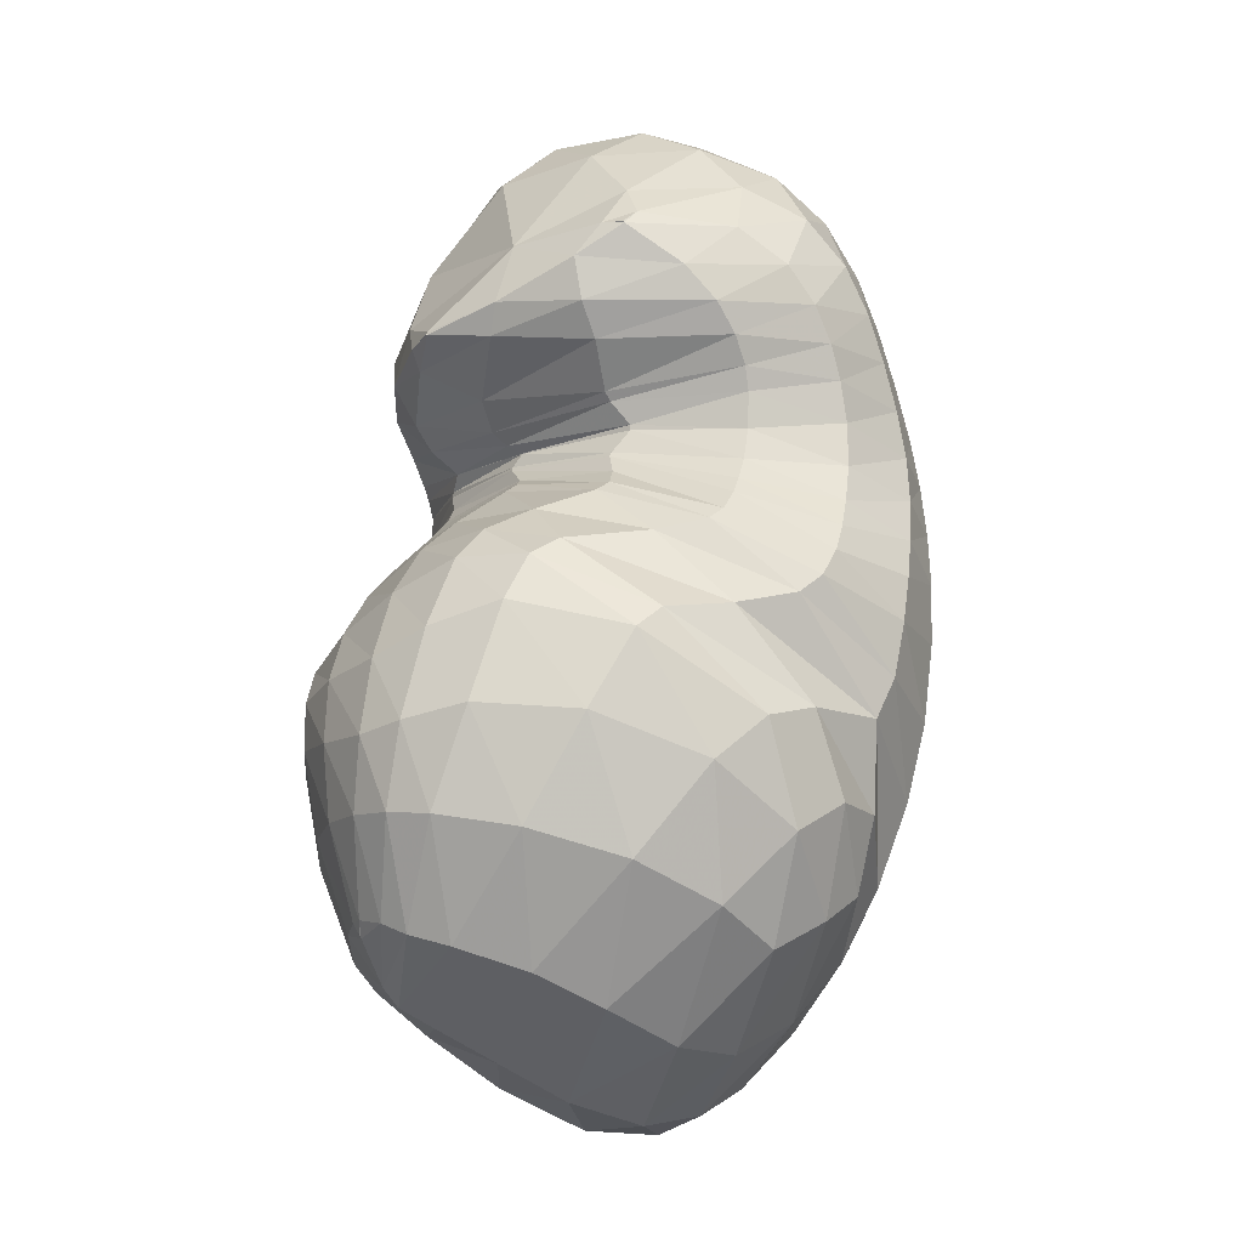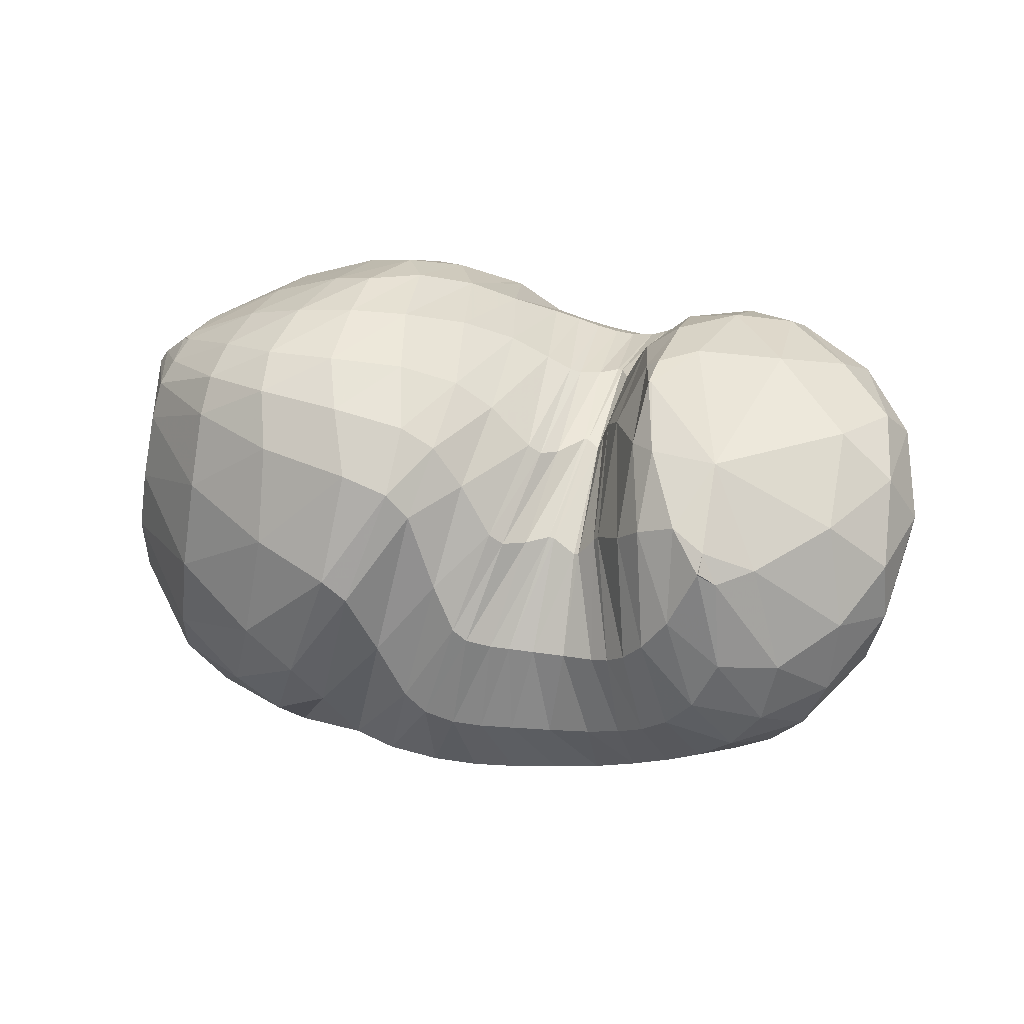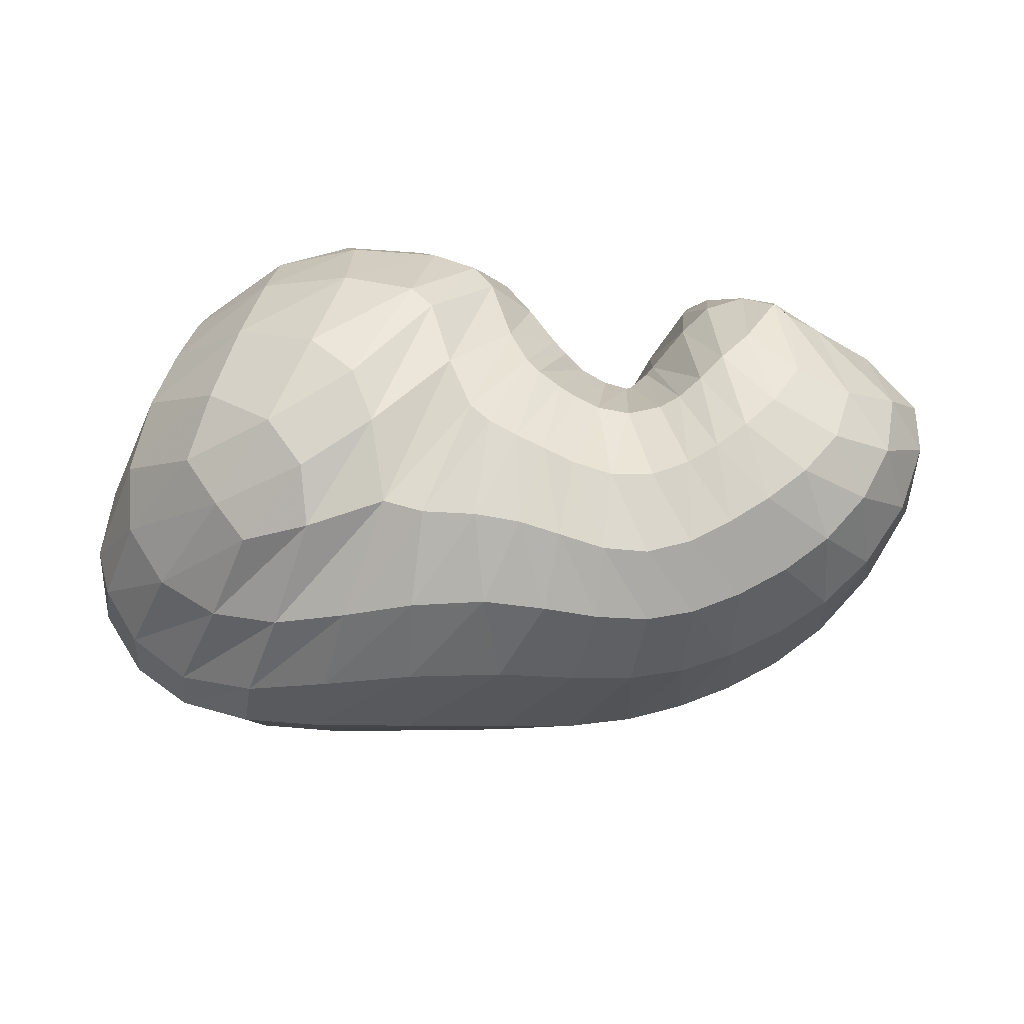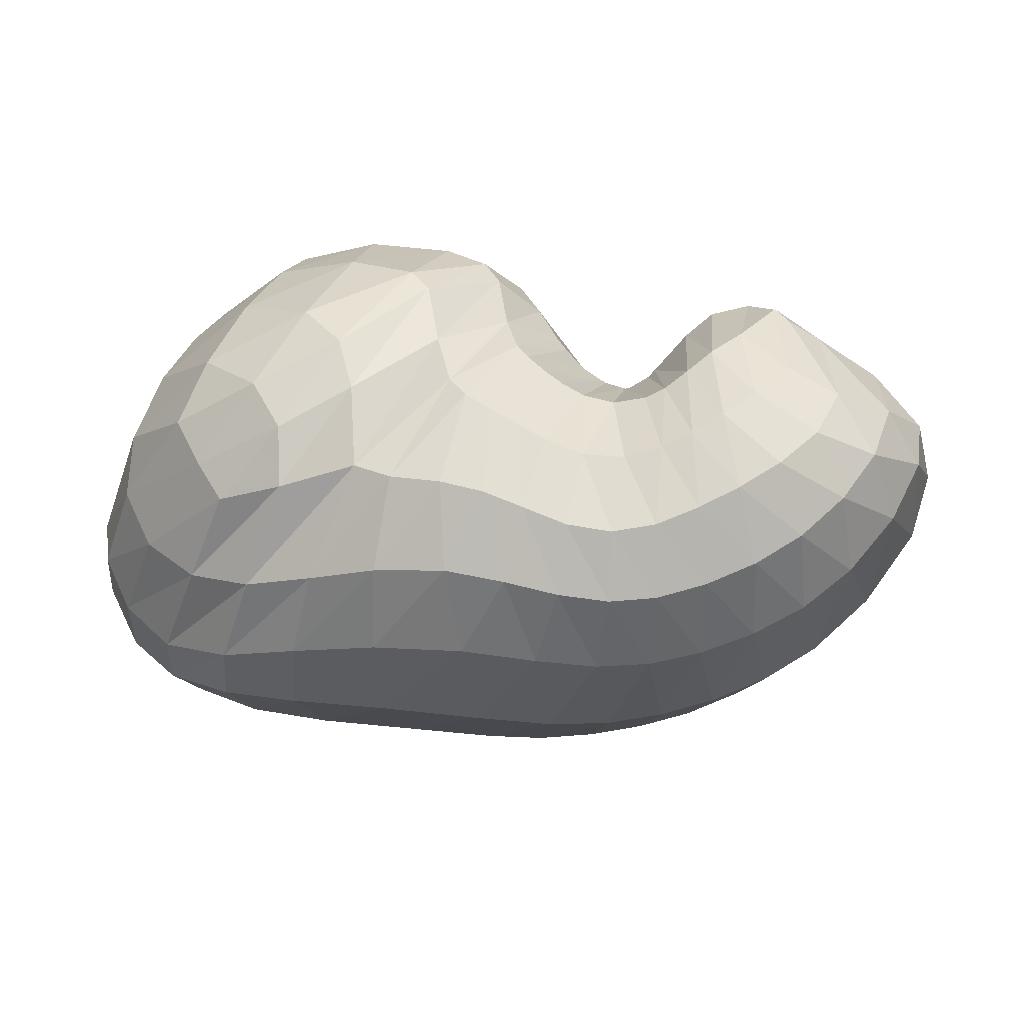
<metadata>
{"format":"obj","ext":"obj","renderer":"f3d","projection":"perspective","resolution":1024,"background":"white","views":[{"elev":70.1,"azim":-86.5,"up":"+Z"},{"elev":13.4,"azim":19.6,"up":"+Y"},{"elev":30.8,"azim":-0.1,"up":"+Z"},{"elev":25.0,"azim":8.1,"up":"+Z"}]}
</metadata>
<code>
v 92.26 168 173.6
v 119.3 170 194.5
v 160.6 168.4 201.6
v 198.3 159.8 185.5
v 220.6 138.7 176.9
v 227.9 135.4 168.1
v 235.7 138.3 159.2
v 239.7 135.9 160.6
v 244.2 144.8 163.9
v 261.1 145.2 192.7
v 288.6 140.8 194.7
v 80.07 161.2 165.2
v 116.7 148.5 210.2
v 172.5 133.5 220.6
v 192.6 120.2 214.9
v 204.4 81.18 205.9
v 215.1 74.88 199.5
v 227.9 72.4 193
v 248.2 72.04 193.4
v 261.4 76.65 201.7
v 278 91.81 210
v 288.6 109.6 213.1
v 71.51 147.1 156.8
v 108 96.03 209.5
v 148 63.23 211.6
v 56.9 110.4 137.9
v 93.05 57.88 181.4
v 112.7 35.06 164.7
v 158.6 32.66 180.7
v 187.5 25.81 180
v 214 24.06 173.7
v 242.3 25.03 166.5
v 269 32.86 173.1
v 293.5 45.58 184.5
v 310.9 76.72 196.2
v 58.41 73.56 119.9
v 86.75 47.49 102.1
v 137.9 22.73 116.9
v 195.2 18.74 123.4
v 238.3 24.53 117.9
v 271.6 33.43 120.8
v 304 47.04 132.9
v 331.5 70.39 155.8
v 339.9 106.8 174.3
v 59.33 93.39 85.48
v 89.41 75.61 68.3
v 136.3 69.25 62.89
v 194.2 84.36 52.33
v 230.9 90.26 52.66
v 265.1 98.86 59.28
v 299.7 115.3 74.39
v 335 134.4 114.5
v 334.1 150.6 147
v 86.48 143.4 77.46
v 128.4 148.1 54.96
v 171.2 149.9 53.25
v 193.3 147.6 52.92
v 219.8 146.1 54.87
v 245.9 147.4 57.64
v 273.5 155.2 69.96
v 293.3 166.6 89.26
v 295.8 176.2 120.2
v 113.8 180.4 106.7
v 159.1 189.4 101.9
v 121.3 183.9 158.9
v 158.5 190.2 164.3
v 184.7 186.2 134.4
v 208.6 174.4 111.8
v 222 168.7 103.8
v 234.1 165.9 100.7
v 246.7 167.9 103.3
v 256.2 172.7 112.4
v 264 176.4 149.2
v 264.1 164.3 185.4
v 95.33 167.9 177
v 91.29 167.4 172.9
v 95.45 170 172.1
v 138.8 169.6 202.6
v 93.13 161.3 184.6
v 117.8 160.5 204.7
v 120.9 178.4 178.6
v 141.3 181.2 184.6
v 182.1 165.6 193.7
v 140.5 158.2 212.6
v 166.5 153.8 212.6
v 159.7 181.8 182.9
v 176.2 180.2 175.1
v 208.9 151.4 180.6
v 187.9 148.1 208.2
v 197.7 141.6 205
v 192.2 176.3 161.9
v 205.8 170.1 150.5
v 224 135.8 174.3
v 205.9 128.7 201.2
v 214.1 112.3 197.6
v 216.4 163.3 144.4
v 223.4 158.9 141
v 234.6 138.5 159.6
v 217.8 109 194.8
v 223.7 108.5 188.6
v 226.3 157.5 138.8
v 231.7 156.9 133.3
v 239.6 135.9 160.5
v 230.2 109.8 183.9
v 231.8 109.3 183.2
v 237.2 157.8 129.9
v 238.8 157.7 130.2
v 241.6 140.4 160.9
v 238.8 104.5 183.4
v 240.3 104.6 183.7
v 242.3 156.5 136
v 242.4 156.5 136.1
v 249.9 147.8 173.2
v 246.2 110.6 185.7
v 248.3 112.2 187.7
v 247.7 164.4 139.4
v 252.3 169 147.3
v 269.1 144.3 198.3
v 258.5 115.5 199.8
v 266.9 119.8 206.6
v 259.1 166.7 170.4
v 264 163.9 185.4
v 279.2 122.6 209.2
v 289.1 115.7 210.5
v 304 109.5 203.1
v 324.1 121.1 186.4
v 323.6 147.7 167.3
v 299.5 168.3 152.3
v 275 171.5 165.2
v 264.9 163.8 185.3
v 89.78 153.9 188.3
v 75.47 156.9 161.8
v 90.75 172.2 141.3
v 94.93 172.7 159.2
v 144.2 140.5 219.7
v 86.98 141.9 189.8
v 113.9 124.6 213
v 186.5 127.9 218.3
v 143.1 109.9 223
v 165.9 98.63 224
v 198.9 96.03 208.7
v 172.8 92.17 220.9
v 179.1 73.45 209.9
v 208.3 77.41 203.9
v 185.9 56.1 202.7
v 192.1 49.86 200.3
v 220.5 73.69 196.3
v 200.8 46.3 197.1
v 209.5 44.64 193.2
v 237.8 71.62 191.3
v 218.8 43.57 188.7
v 231 42.84 184.7
v 254.5 73.37 196.6
v 244.3 43.65 184.2
v 255.9 46.15 187.3
v 268.9 82.31 206.9
v 265.1 49.41 191.6
v 274.5 54.5 196.5
v 288.3 109.2 213
v 284.3 62.83 201
v 293.4 77.63 204.6
v 293.5 105.9 210.2
v 81.79 120.6 187.8
v 64.51 129.9 148.6
v 77.21 152.8 113.4
v 86.03 166.9 127
v 133.9 76.76 215.9
v 75.01 100.9 179.8
v 100.1 72.43 197.7
v 120.9 53.8 198.6
v 132.1 41.05 189.2
v 154.5 50.46 200.4
v 69.05 81.53 164.6
v 53.65 89.4 125.7
v 54.84 106.2 102.4
v 64.88 131.5 105.9
v 103.5 43.89 173.1
v 70.41 65.6 150
v 133.8 31.79 172.1
v 82.32 49.84 139.2
v 100.8 36.74 135.3
v 171 27.94 179.7
v 122.2 27.3 138.1
v 145.3 20.35 145.5
v 201.5 24.68 177.9
v 167.3 16.57 151.8
v 190.3 15.32 154
v 228 23.81 168.6
v 209.4 15.43 151.2
v 226.4 16.54 147.3
v 256 28.29 168.4
v 242.4 18.69 145
v 257.3 22.12 145.6
v 281.3 38.12 178.5
v 272.6 27.09 149.1
v 287.8 33.1 154.6
v 304.6 57.57 190.5
v 301.7 40.37 161.8
v 314.2 50.94 171.1
v 323.7 66.48 180
v 328.3 89.5 186.2
v 68.47 62.18 107.5
v 55.05 85.1 101.5
v 111.4 32.56 107.9
v 66.58 72.76 87.59
v 84.42 57.78 83.85
v 166 18.64 122.6
v 107.6 44.37 86.47
v 133.2 38.04 88.83
v 218.9 21.23 120.3
v 164.3 38.25 88.33
v 196.1 43.42 84.11
v 255.2 28.41 118.1
v 220.6 48.62 80.6
v 239.9 52.74 80.31
v 288.2 39.67 125.8
v 258 57.05 82.68
v 275.2 62.39 86.72
v 318.4 56.53 142.7
v 292.6 69.64 92.4
v 308.9 78.82 100.5
v 339.4 88.83 167.7
v 326 90.98 114.3
v 340.5 105.2 133.5
v 345.1 118.2 150.5
v 338.7 132.9 164
v 71.27 86.1 74.58
v 68.24 115.2 79.66
v 110.5 68.97 65.65
v 87.25 115.7 62.8
v 105.3 111.1 54.26
v 168.1 77.01 57.42
v 125.7 108.3 50.58
v 153.1 111.6 47.98
v 212.5 87.79 50.98
v 177.2 116.7 44.99
v 192.6 118.3 43.49
v 248.5 93.62 55.65
v 207.2 119.2 44.07
v 223.8 120.5 46.2
v 282.1 106.2 64.76
v 239.4 123.1 48.59
v 254.7 127.1 51.64
v 320.1 125.5 92.42
v 270.2 132.2 56.9
v 288 138.8 66.94
v 338.8 143.3 134.4
v 307.4 146.5 82.89
v 318.4 153.9 98.97
v 321.7 160.2 115.7
v 317.1 164.9 135
v 108.2 147.7 62.03
v 102.9 165.6 85.93
v 149.9 148.9 53.38
v 126.8 171.3 74.08
v 148.4 173.8 71.33
v 181.9 149.3 52.85
v 165.8 175.8 76.12
v 184.8 180.9 86.82
v 206 146.5 53.76
v 186.5 180.4 87.05
v 200 170.5 81.95
v 233 146.3 55.84
v 209.2 167 78.45
v 219.2 164 75.94
v 258.7 150.2 61.95
v 229.1 162.1 74.52
v 237.7 161.5 74.93
v 286.5 161.3 79.67
v 247.9 162.3 77.56
v 258.9 165.1 82
v 297.2 172.5 104.2
v 267.1 168.7 86.98
v 273.1 172.5 94.31
v 279.1 177.5 109.2
v 279.4 179.2 132.4
v 140.4 187.1 99.22
v 119.5 185.8 132
v 146.2 192.6 131.3
v 162.5 193.8 137.2
v 173.2 189.9 114.6
v 145.3 189.5 162.2
v 172 190.5 151.2
v 197.3 179.9 124
v 215.5 171.4 106.9
v 228.3 166.8 101.6
v 241.3 166.2 101.4
v 250.4 169.4 105.6
v 261.9 177.2 127.9
v 264.2 169.1 174.7
g foo
f 75 1 76
f 76 12 79
f 79 2 75
f 75 76 79
f 12 131 79
f 13 80 131
f 2 79 80
f 80 79 131
f 78 2 80
f 80 13 84
f 84 3 78
f 78 80 84
f 13 135 84
f 14 85 135
f 3 84 85
f 85 84 135
f 83 3 85
f 85 14 89
f 89 4 83
f 83 85 89
f 14 138 89
f 15 90 138
f 4 89 90
f 90 89 138
f 88 4 90
f 90 15 94
f 94 5 88
f 88 90 94
f 15 141 94
f 16 95 141
f 5 94 95
f 95 94 141
f 93 5 95
f 95 16 99
f 99 6 93
f 93 95 99
f 16 144 99
f 17 100 144
f 6 99 100
f 100 99 144
f 98 6 100
f 100 17 104
f 104 7 98
f 98 100 104
f 17 147 104
f 18 105 147
f 7 104 105
f 105 104 147
f 103 7 105
f 105 18 109
f 109 8 103
f 103 105 109
f 18 150 109
f 19 110 150
f 8 109 110
f 110 109 150
f 108 8 110
f 110 19 114
f 114 9 108
f 108 110 114
f 19 153 114
f 20 115 153
f 9 114 115
f 115 114 153
f 113 9 115
f 115 20 119
f 119 10 113
f 113 115 119
f 20 156 119
f 21 120 156
f 10 119 120
f 120 119 156
f 118 10 120
f 120 21 123
f 123 11 118
f 118 120 123
f 21 159 123
f 22 124 159
f 11 123 124
f 124 123 159
f 131 12 132
f 132 23 136
f 136 13 131
f 131 132 136
f 23 163 136
f 24 137 163
f 13 136 137
f 137 136 163
f 135 13 137
f 137 24 139
f 139 14 135
f 135 137 139
f 24 167 139
f 25 140 167
f 14 139 140
f 140 139 167
f 138 14 140
f 140 25 142
f 142 15 138
f 138 140 142
f 15 142 143
f 25 172 142
f 29 143 172
f 143 142 172
f 25 171 172
f 28 179 171
f 29 172 179
f 172 171 179
f 141 15 143
f 143 29 145
f 145 16 141
f 141 143 145
f 29 182 145
f 30 146 182
f 16 145 146
f 146 145 182
f 144 16 146
f 146 30 148
f 148 17 144
f 144 146 148
f 30 185 148
f 31 149 185
f 17 148 149
f 149 148 185
f 147 17 149
f 149 31 151
f 151 18 147
f 147 149 151
f 31 188 151
f 32 152 188
f 18 151 152
f 152 151 188
f 150 18 152
f 152 32 154
f 154 19 150
f 150 152 154
f 32 191 154
f 33 155 191
f 19 154 155
f 155 154 191
f 153 19 155
f 155 33 157
f 157 20 153
f 153 155 157
f 33 194 157
f 34 158 194
f 20 157 158
f 158 157 194
f 156 20 158
f 158 34 160
f 160 21 156
f 156 158 160
f 34 197 160
f 35 161 197
f 21 160 161
f 161 160 197
f 159 21 161
f 161 35 162
f 162 22 159
f 159 161 162
f 35 125 162
f 11 124 125
f 22 162 124
f 125 124 162
f 163 23 164
f 164 26 168
f 168 24 163
f 163 164 168
f 26 173 168
f 27 169 173
f 24 168 169
f 169 168 173
f 167 24 169
f 169 27 170
f 170 25 167
f 167 169 170
f 27 177 170
f 28 171 177
f 25 170 171
f 171 170 177
f 173 26 174
f 174 36 178
f 178 27 173
f 173 174 178
f 177 27 178
f 178 36 180
f 180 28 177
f 177 178 180
f 36 202 180
f 37 181 202
f 28 180 181
f 181 180 202
f 179 28 181
f 181 37 183
f 183 29 179
f 179 181 183
f 37 204 183
f 38 184 204
f 29 183 184
f 184 183 204
f 182 29 184
f 184 38 186
f 186 30 182
f 182 184 186
f 38 207 186
f 39 187 207
f 30 186 187
f 187 186 207
f 185 30 187
f 187 39 189
f 189 31 185
f 185 187 189
f 39 210 189
f 40 190 210
f 31 189 190
f 190 189 210
f 188 31 190
f 190 40 192
f 192 32 188
f 188 190 192
f 40 213 192
f 41 193 213
f 32 192 193
f 193 192 213
f 191 32 193
f 193 41 195
f 195 33 191
f 191 193 195
f 41 216 195
f 42 196 216
f 33 195 196
f 196 195 216
f 194 33 196
f 196 42 198
f 198 34 194
f 194 196 198
f 42 219 198
f 43 199 219
f 34 198 199
f 199 198 219
f 197 34 199
f 199 43 200
f 200 35 197
f 197 199 200
f 43 222 200
f 44 201 222
f 35 200 201
f 201 200 222
f 35 201 125
f 44 126 201
f 11 125 126
f 126 125 201
f 174 26 175
f 175 45 203
f 203 36 174
f 174 175 203
f 202 36 203
f 203 45 205
f 205 37 202
f 202 203 205
f 45 227 205
f 46 206 227
f 37 205 206
f 206 205 227
f 204 37 206
f 206 46 208
f 208 38 204
f 204 206 208
f 46 229 208
f 47 209 229
f 38 208 209
f 209 208 229
f 207 38 209
f 209 47 211
f 211 39 207
f 207 209 211
f 47 232 211
f 48 212 232
f 39 211 212
f 212 211 232
f 210 39 212
f 212 48 214
f 214 40 210
f 210 212 214
f 48 235 214
f 49 215 235
f 40 214 215
f 215 214 235
f 213 40 215
f 215 49 217
f 217 41 213
f 213 215 217
f 49 238 217
f 50 218 238
f 41 217 218
f 218 217 238
f 216 41 218
f 218 50 220
f 220 42 216
f 216 218 220
f 50 241 220
f 51 221 241
f 42 220 221
f 221 220 241
f 219 42 221
f 221 51 223
f 223 43 219
f 219 221 223
f 51 244 223
f 52 224 244
f 43 223 224
f 224 223 244
f 222 43 224
f 224 52 225
f 225 44 222
f 222 224 225
f 52 247 225
f 53 226 247
f 44 225 226
f 226 225 247
f 44 226 126
f 53 127 226
f 11 126 127
f 127 126 226
f 175 26 176
f 176 54 228
f 228 45 175
f 175 176 228
f 227 45 228
f 228 54 230
f 230 46 227
f 227 228 230
f 54 252 230
f 55 231 252
f 46 230 231
f 231 230 252
f 229 46 231
f 231 55 233
f 233 47 229
f 229 231 233
f 55 254 233
f 56 234 254
f 47 233 234
f 234 233 254
f 232 47 234
f 234 56 236
f 236 48 232
f 232 234 236
f 56 257 236
f 57 237 257
f 48 236 237
f 237 236 257
f 235 48 237
f 237 57 239
f 239 49 235
f 235 237 239
f 57 260 239
f 58 240 260
f 49 239 240
f 240 239 260
f 238 49 240
f 240 58 242
f 242 50 238
f 238 240 242
f 58 263 242
f 59 243 263
f 50 242 243
f 243 242 263
f 241 50 243
f 243 59 245
f 245 51 241
f 241 243 245
f 59 266 245
f 60 246 266
f 51 245 246
f 246 245 266
f 244 51 246
f 246 60 248
f 248 52 244
f 244 246 248
f 60 269 248
f 61 249 269
f 52 248 249
f 249 248 269
f 247 52 249
f 249 61 250
f 250 53 247
f 247 249 250
f 61 272 250
f 62 251 272
f 53 250 251
f 251 250 272
f 53 251 127
f 62 128 251
f 11 127 128
f 128 127 251
f 176 26 164
f 164 23 165
f 165 54 176
f 164 165 176
f 165 23 166
f 166 63 253
f 253 54 165
f 165 166 253
f 252 54 253
f 253 63 255
f 255 55 252
f 252 253 255
f 63 277 255
f 64 256 277
f 55 255 256
f 256 255 277
f 254 55 256
f 256 64 258
f 258 56 254
f 254 256 258
f 56 258 259
f 64 281 258
f 67 259 281
f 259 258 281
f 64 280 281
f 66 283 280
f 67 281 283
f 281 280 283
f 257 56 259
f 259 67 261
f 261 57 257
f 257 259 261
f 67 284 261
f 68 262 284
f 57 261 262
f 262 261 284
f 260 57 262
f 262 68 264
f 264 58 260
f 260 262 264
f 68 285 264
f 69 265 285
f 58 264 265
f 265 264 285
f 263 58 265
f 265 69 267
f 267 59 263
f 263 265 267
f 69 286 267
f 70 268 286
f 59 267 268
f 268 267 286
f 266 59 268
f 268 70 270
f 270 60 266
f 266 268 270
f 70 287 270
f 71 271 287
f 60 270 271
f 271 270 287
f 269 60 271
f 271 71 273
f 273 61 269
f 269 271 273
f 71 288 273
f 72 274 288
f 61 273 274
f 274 273 288
f 272 61 274
f 274 72 275
f 275 62 272
f 272 274 275
f 72 289 275
f 73 276 289
f 62 275 276
f 276 275 289
f 62 276 128
f 73 129 276
f 11 128 129
f 129 128 276
f 73 290 129
f 74 130 290
f 11 129 130
f 130 129 290
f 166 23 132
f 132 12 133
f 133 63 166
f 132 133 166
f 133 12 134
f 134 65 278
f 278 63 133
f 133 134 278
f 277 63 278
f 278 65 279
f 279 64 277
f 277 278 279
f 65 282 279
f 66 280 282
f 64 279 280
f 280 279 282
f 134 12 76
f 76 1 77
f 77 65 134
f 76 77 134
f 1 75 77
f 2 81 75
f 65 77 81
f 77 75 81
f 282 65 81
f 81 2 82
f 82 66 282
f 81 82 282
f 2 78 82
f 3 86 78
f 66 82 86
f 82 78 86
f 283 66 86
f 86 3 87
f 87 67 283
f 86 87 283
f 3 83 87
f 4 91 83
f 67 87 91
f 87 83 91
f 284 67 91
f 91 4 92
f 92 68 284
f 91 92 284
f 4 88 92
f 5 96 88
f 68 92 96
f 92 88 96
f 285 68 96
f 96 5 97
f 97 69 285
f 96 97 285
f 5 93 97
f 6 101 93
f 69 97 101
f 97 93 101
f 286 69 101
f 101 6 102
f 102 70 286
f 101 102 286
f 6 98 102
f 7 106 98
f 70 102 106
f 102 98 106
f 287 70 106
f 106 7 107
f 107 71 287
f 106 107 287
f 7 103 107
f 8 111 103
f 71 107 111
f 107 103 111
f 288 71 111
f 111 8 112
f 112 72 288
f 111 112 288
f 8 108 112
f 9 116 108
f 72 112 116
f 112 108 116
f 289 72 116
f 116 9 117
f 117 73 289
f 116 117 289
f 9 113 117
f 10 121 113
f 73 117 121
f 117 113 121
f 290 73 121
f 121 10 122
f 122 74 290
f 121 122 290
f 10 118 122
f 11 130 118
f 74 122 130
f 122 118 130
g

</code>
